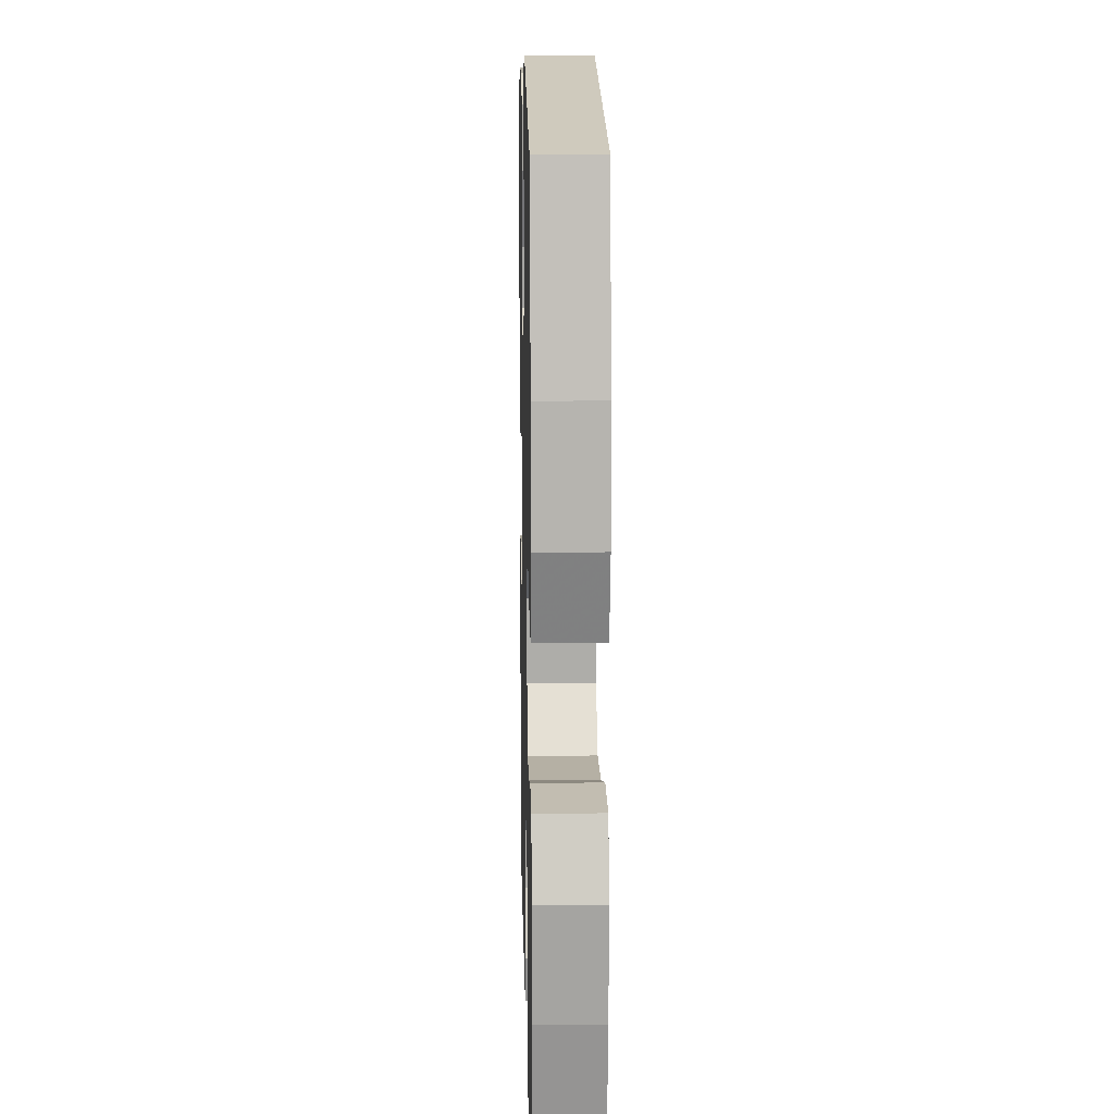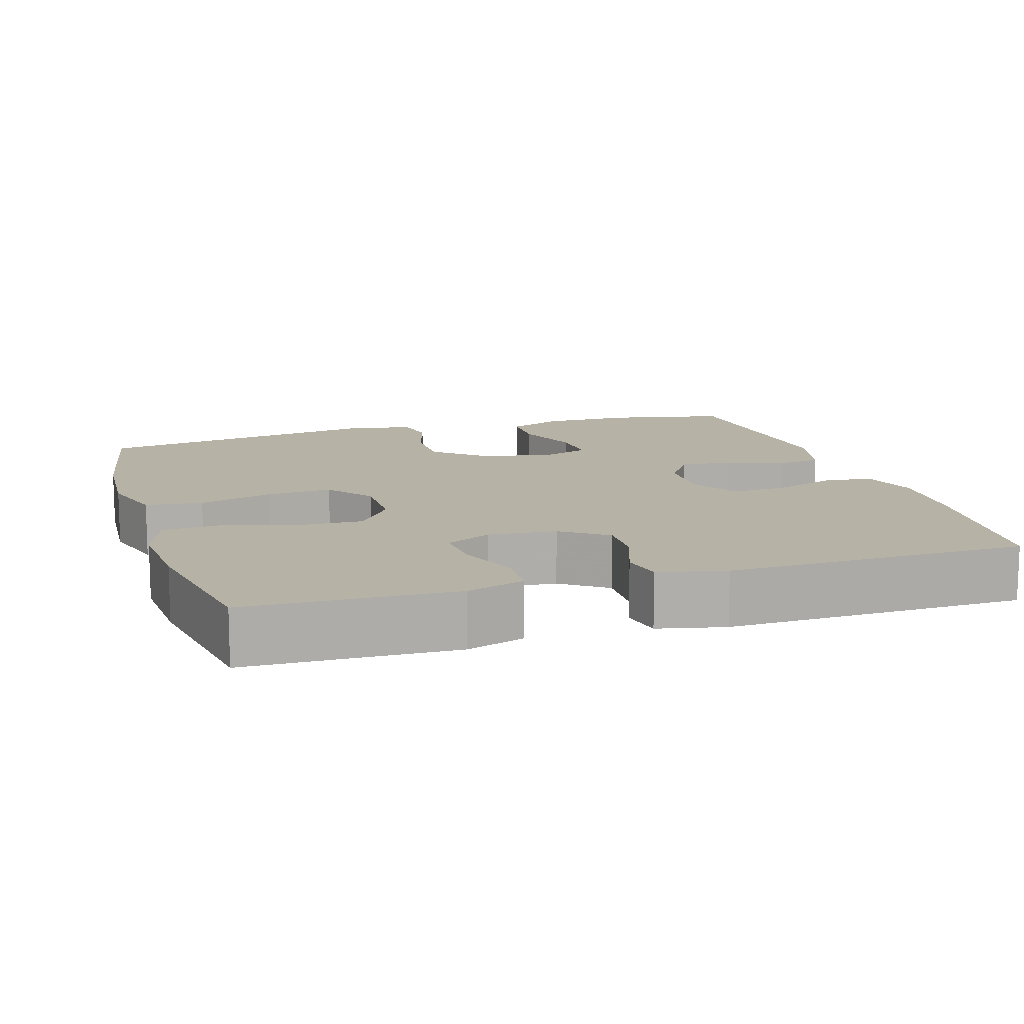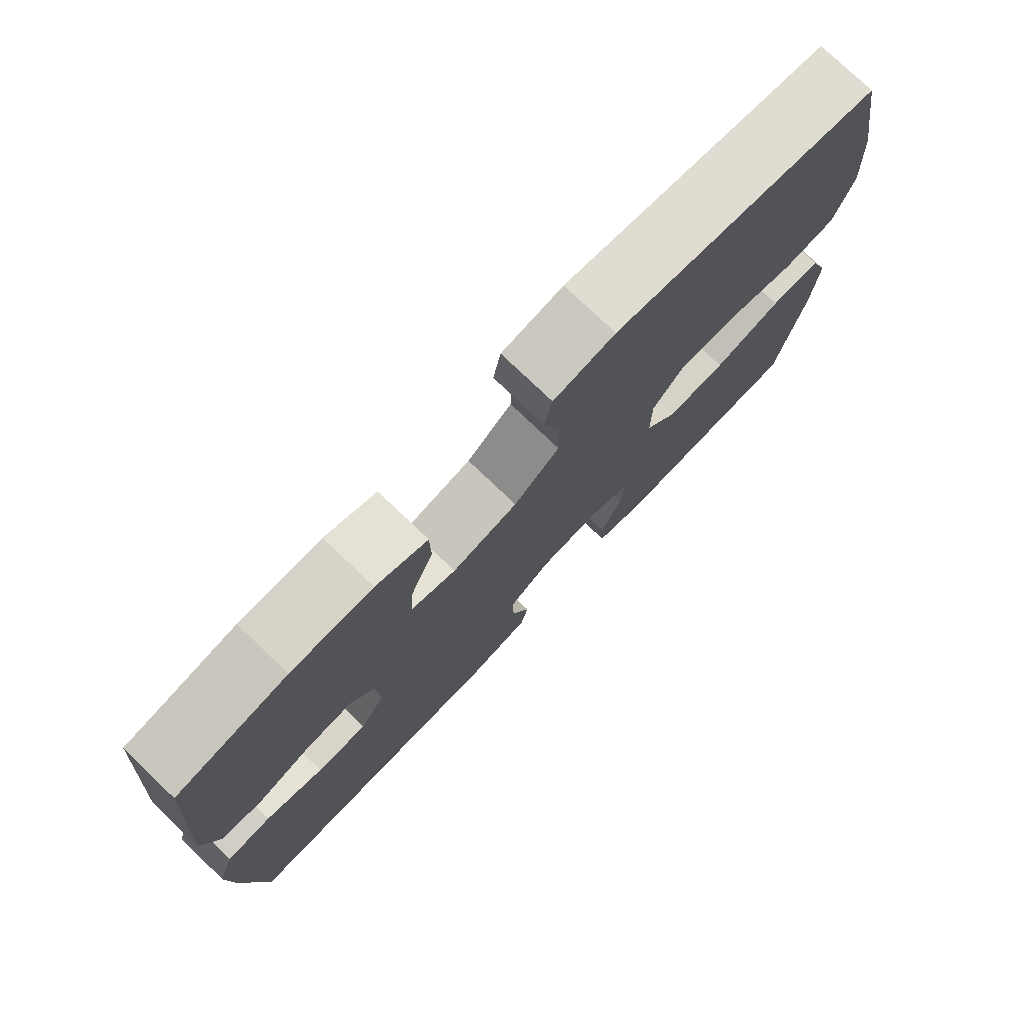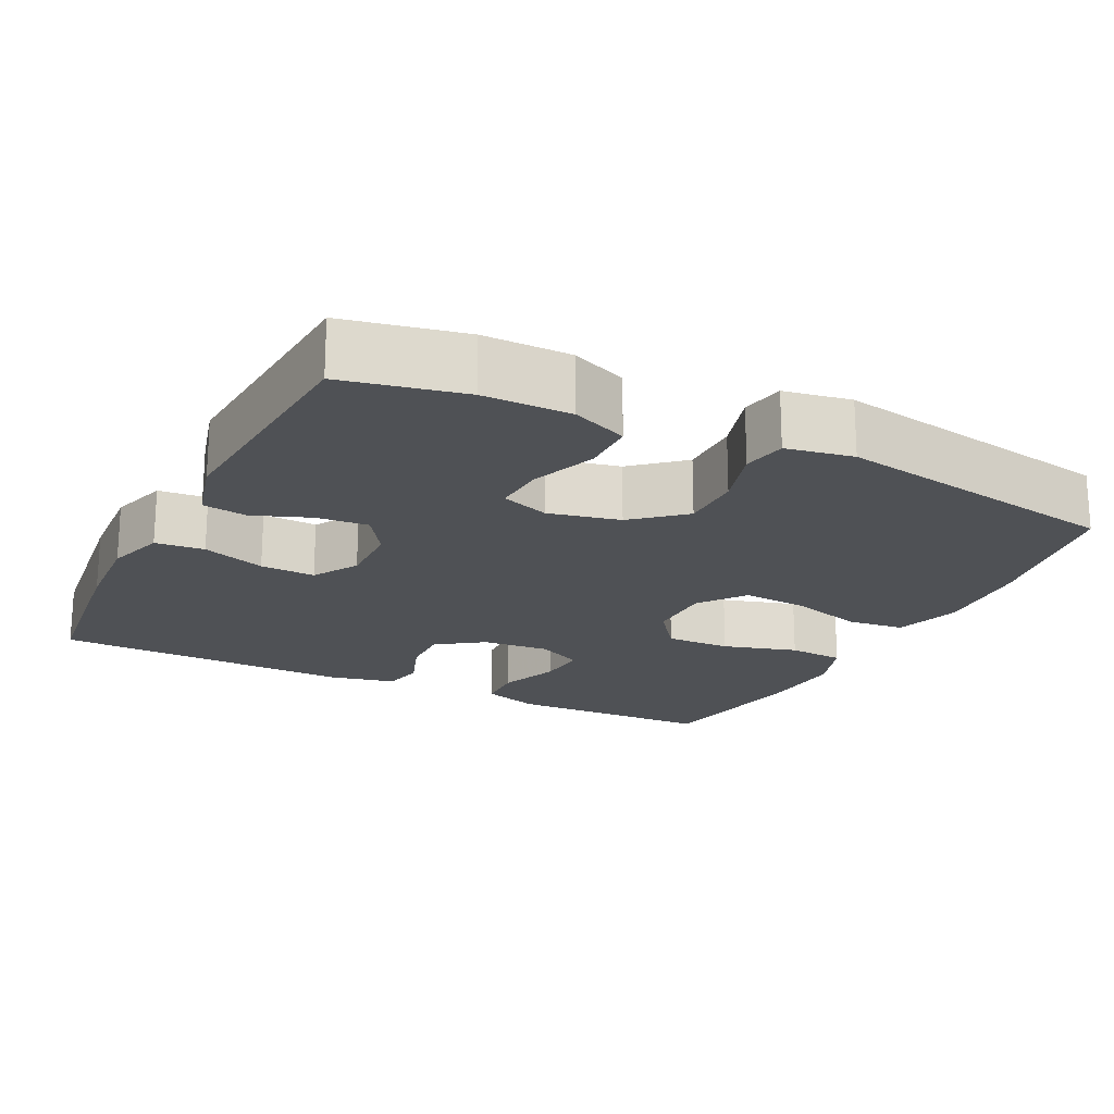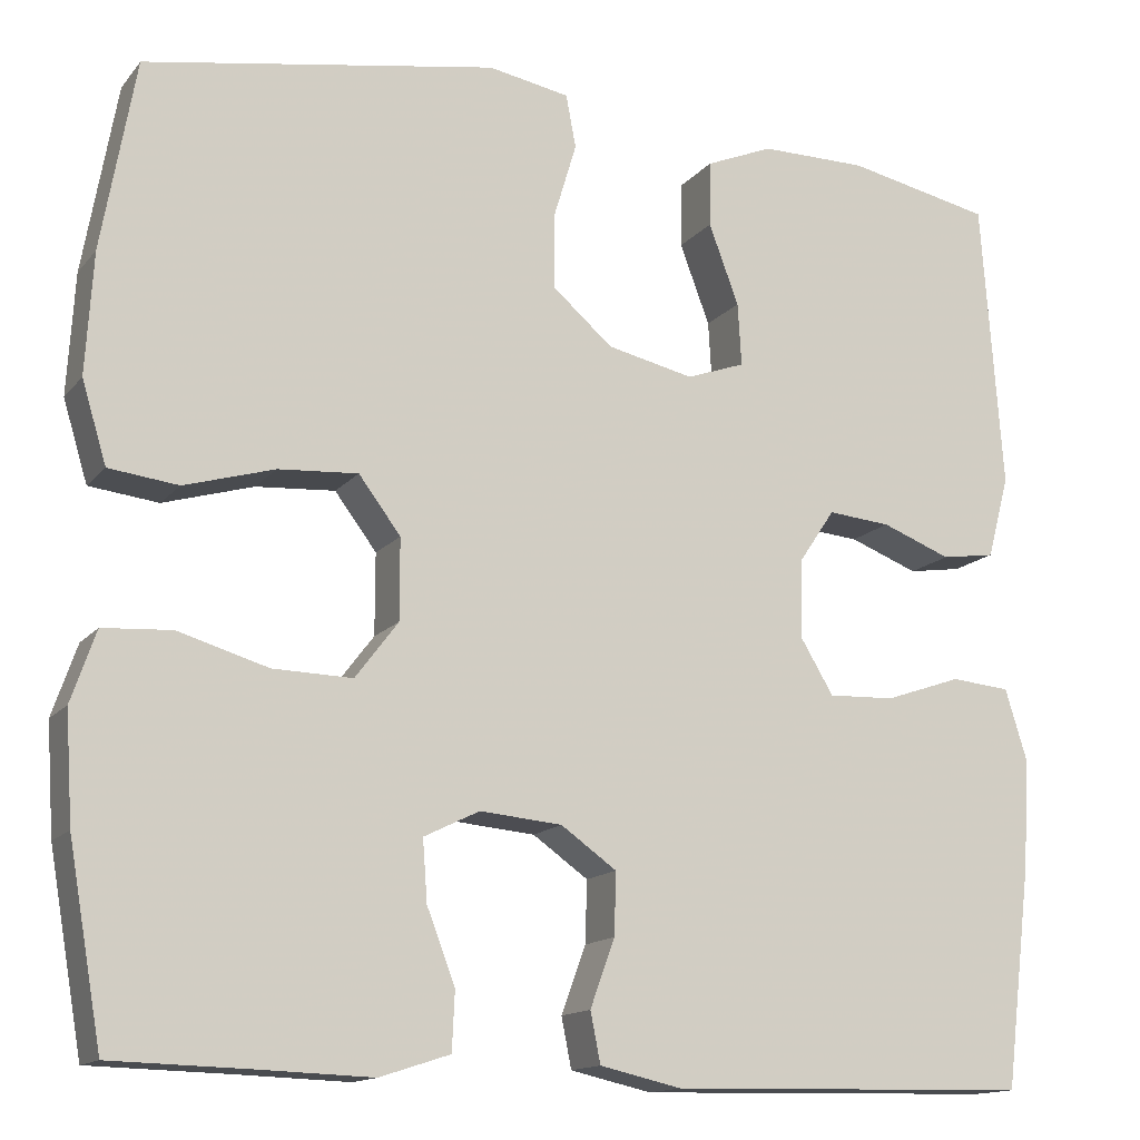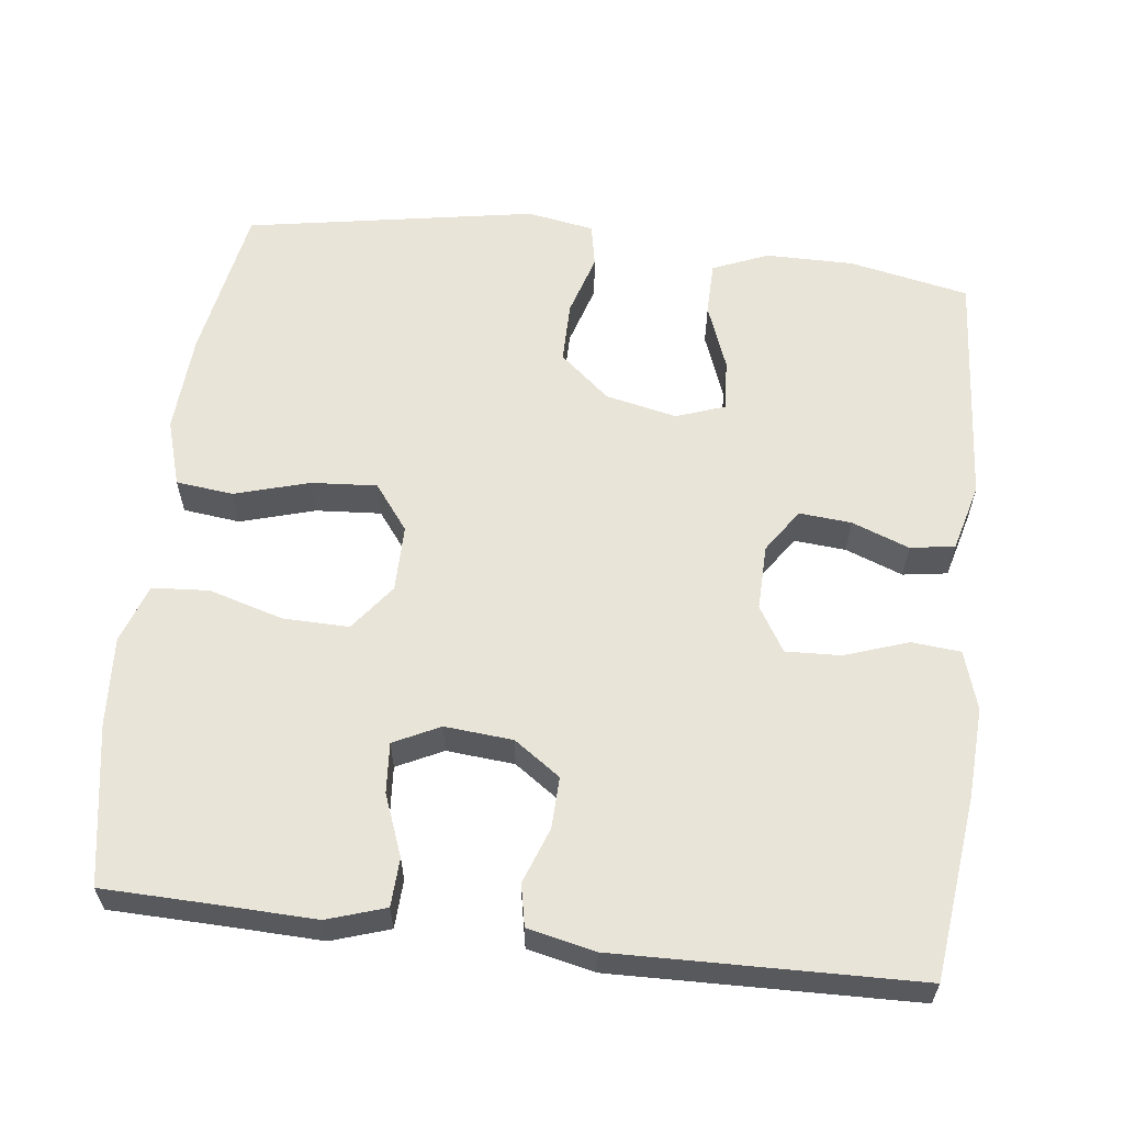
<metadata>
{"format":"obj","ext":"obj","renderer":"f3d","projection":"perspective","resolution":1024,"background":"white","views":[{"elev":13.0,"azim":88.7,"up":"+Z"},{"elev":12.5,"azim":162.8,"up":"+Y"},{"elev":77.1,"azim":-46.3,"up":"+Z"},{"elev":-19.7,"azim":-26.5,"up":"+Y"},{"elev":-14.3,"azim":155.3,"up":"+Z"},{"elev":59.9,"azim":-173.2,"up":"+Y"}]}
</metadata>
<code>
v 0.5 0.07 0.5
v 0.537 0.07 0.291
v 0.545 0.07 0.158
v 0.518 0.07 0.069
v 0.442 0.07 0.06
v 0.343 0.07 0.089
v 0.256 0.07 0.095
v 0.21 0.07 0.034
v 0.21 0.07 -0.055
v 0.257 0.07 -0.117
v 0.344 0.07 -0.115
v 0.443 0.07 -0.086
v 0.518 0.07 -0.091
v 0.545 0.07 -0.169
v 0.537 0.07 -0.288
v 0.5 0.07 -0.5
v 0.344 0.07 -0.504
v 0.225 0.07 -0.508
v 0.148 0.07 -0.483
v 0.145 0.07 -0.419
v 0.176 0.07 -0.338
v 0.181 0.07 -0.271
v 0.12 0.07 -0.241
v 0.03 0.07 -0.249
v -0.031 0.07 -0.292
v -0.029 0.07 -0.36
v -0.002 0.07 -0.434
v -0.013 0.07 -0.489
v -0.102 0.07 -0.509
v -0.5 0.07 -0.5
v -0.529 0.07 -0.259
v -0.536 0.07 -0.139
v -0.512 0.07 -0.061
v -0.447 0.07 -0.055
v -0.363 0.07 -0.084
v -0.29 0.07 -0.087
v -0.254 0.07 -0.027
v -0.256 0.07 0.06
v -0.295 0.07 0.118
v -0.364 0.07 0.112
v -0.44 0.07 0.083
v -0.499 0.07 0.092
v -0.523 0.07 0.182
v -0.5 0.07 0.5
v -0.341 0.07 0.533
v -0.224 0.07 0.533
v -0.15 0.07 0.502
v -0.149 0.07 0.43
v -0.182 0.07 0.342
v -0.186 0.07 0.273
v -0.122 0.07 0.25
v -0.027 0.07 0.271
v 0.039 0.07 0.328
v 0.039 0.07 0.41
v 0.014 0.07 0.493
v 0.025 0.07 0.551
v 0.114 0.07 0.567
v 0.5 0 0.5
v 0.537 0 0.291
v 0.545 0 0.158
v 0.518 0 0.069
v 0.442 0 0.06
v 0.343 0 0.089
v 0.256 0 0.095
v 0.21 0 0.034
v 0.21 0 -0.055
v 0.257 0 -0.117
v 0.344 0 -0.115
v 0.443 0 -0.086
v 0.518 0 -0.091
v 0.545 0 -0.169
v 0.537 0 -0.288
v 0.5 0 -0.5
v 0.344 0 -0.504
v 0.225 0 -0.508
v 0.148 0 -0.483
v 0.145 0 -0.419
v 0.176 0 -0.338
v 0.181 0 -0.271
v 0.12 0 -0.241
v 0.03 0 -0.249
v -0.031 0 -0.292
v -0.029 0 -0.36
v -0.002 0 -0.434
v -0.013 0 -0.489
v -0.102 0 -0.509
v -0.5 0 -0.5
v -0.529 0 -0.259
v -0.536 0 -0.139
v -0.512 0 -0.061
v -0.447 0 -0.055
v -0.363 0 -0.084
v -0.29 0 -0.087
v -0.254 0 -0.027
v -0.256 0 0.06
v -0.295 0 0.118
v -0.364 0 0.112
v -0.44 0 0.083
v -0.499 0 0.092
v -0.523 0 0.182
v -0.5 0 0.5
v -0.341 0 0.533
v -0.224 0 0.533
v -0.15 0 0.502
v -0.149 0 0.43
v -0.182 0 0.342
v -0.186 0 0.273
v -0.122 0 0.25
v -0.027 0 0.271
v 0.039 0 0.328
v 0.039 0 0.41
v 0.014 0 0.493
v 0.025 0 0.551
v 0.114 0 0.567
f 4 5 6
f 3 4 6
f 2 3 6
f 1 2 6
f 57 1 6
f 56 57 6
f 55 56 6
f 54 55 6
f 53 54 6 7
f 52 53 7 8
f 51 52 8 9
f 50 51 9 10
f 47 48 49
f 46 47 49
f 45 46 49
f 44 45 49
f 43 44 49
f 42 43 49
f 41 42 49
f 40 41 49
f 39 40 49 50
f 38 39 50 10
f 33 34 35
f 32 33 35
f 31 32 35
f 30 31 35
f 29 30 35
f 28 29 35
f 27 28 35
f 26 27 35
f 25 26 35 36
f 24 25 36 37
f 19 20 21
f 18 19 21
f 17 18 21
f 17 21 22
f 16 17 22
f 15 16 22
f 14 15 22
f 13 14 22
f 12 13 22
f 11 12 22
f 10 11 22 23
f 24 37 38
f 23 24 38
f 10 23 38
f 63 62 61
f 63 61 60
f 63 60 59
f 63 59 58
f 63 58 114
f 63 114 113
f 63 113 112
f 63 112 111
f 64 63 111 110
f 65 64 110 109
f 66 65 109 108
f 67 66 108 107
f 106 105 104
f 106 104 103
f 106 103 102
f 106 102 101
f 106 101 100
f 106 100 99
f 106 99 98
f 106 98 97
f 107 106 97 96
f 67 107 96 95
f 92 91 90
f 92 90 89
f 92 89 88
f 92 88 87
f 92 87 86
f 92 86 85
f 92 85 84
f 92 84 83
f 93 92 83 82
f 94 93 82 81
f 78 77 76
f 78 76 75
f 78 75 74
f 79 78 74
f 79 74 73
f 79 73 72
f 79 72 71
f 79 71 70
f 79 70 69
f 79 69 68
f 80 79 68 67
f 95 94 81
f 95 81 80
f 95 80 67
f 1 58 59 2
f 2 59 60 3
f 3 60 61 4
f 4 61 62 5
f 5 62 63 6
f 6 63 64 7
f 7 64 65 8
f 8 65 66 9
f 9 66 67 10
f 10 67 68 11
f 11 68 69 12
f 12 69 70 13
f 13 70 71 14
f 14 71 72 15
f 15 72 73 16
f 16 73 74 17
f 17 74 75 18
f 18 75 76 19
f 19 76 77 20
f 20 77 78 21
f 21 78 79 22
f 22 79 80 23
f 23 80 81 24
f 24 81 82 25
f 25 82 83 26
f 26 83 84 27
f 27 84 85 28
f 28 85 86 29
f 29 86 87 30
f 30 87 88 31
f 31 88 89 32
f 32 89 90 33
f 33 90 91 34
f 34 91 92 35
f 35 92 93 36
f 36 93 94 37
f 37 94 95 38
f 38 95 96 39
f 39 96 97 40
f 40 97 98 41
f 41 98 99 42
f 42 99 100 43
f 43 100 101 44
f 44 101 102 45
f 45 102 103 46
f 46 103 104 47
f 47 104 105 48
f 48 105 106 49
f 49 106 107 50
f 50 107 108 51
f 51 108 109 52
f 52 109 110 53
f 53 110 111 54
f 54 111 112 55
f 55 112 113 56
f 56 113 114 57
f 57 114 58 1

</code>
